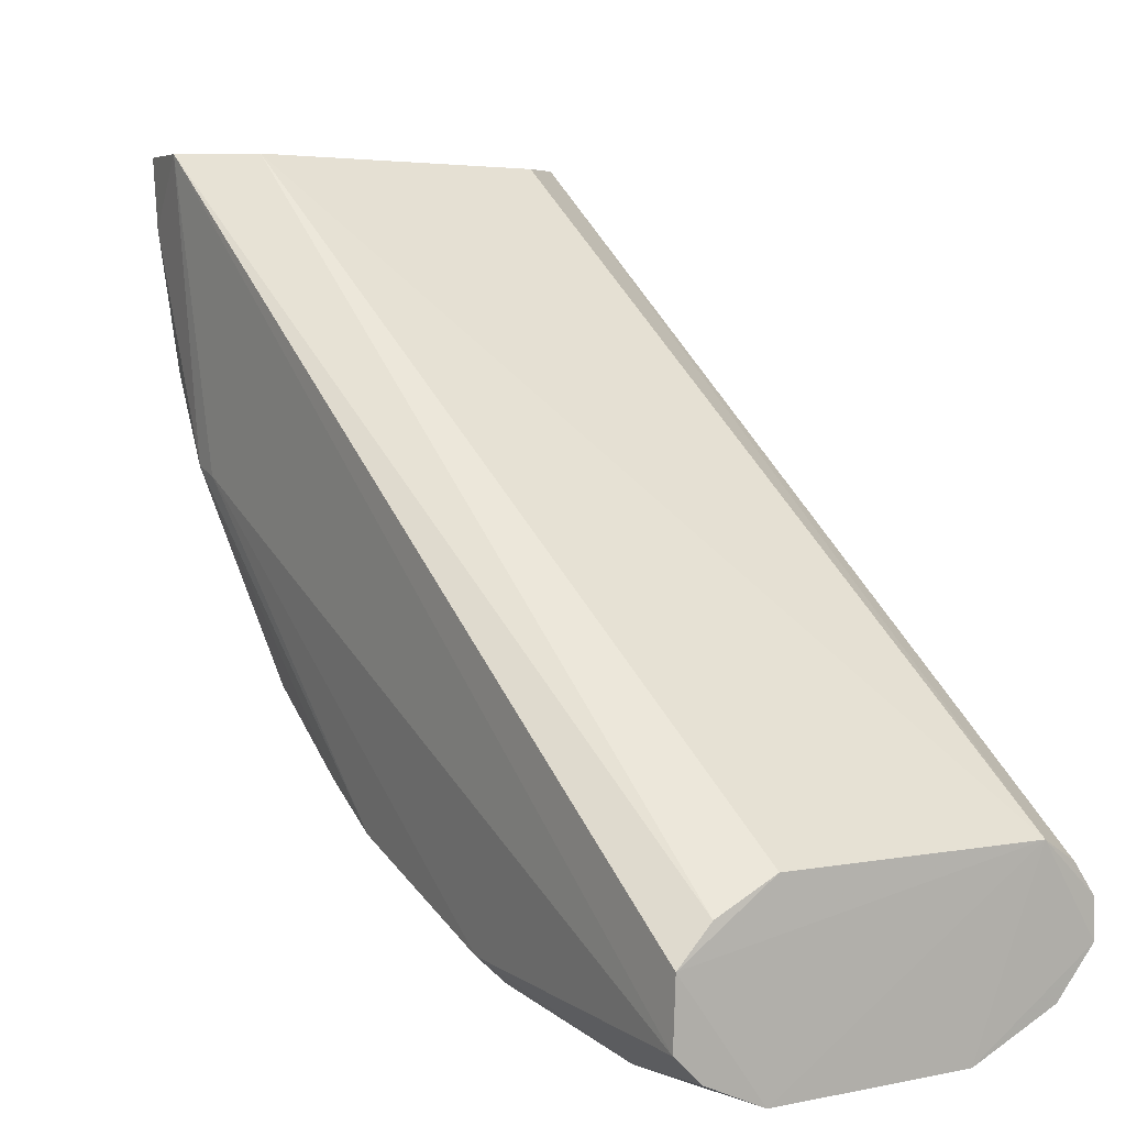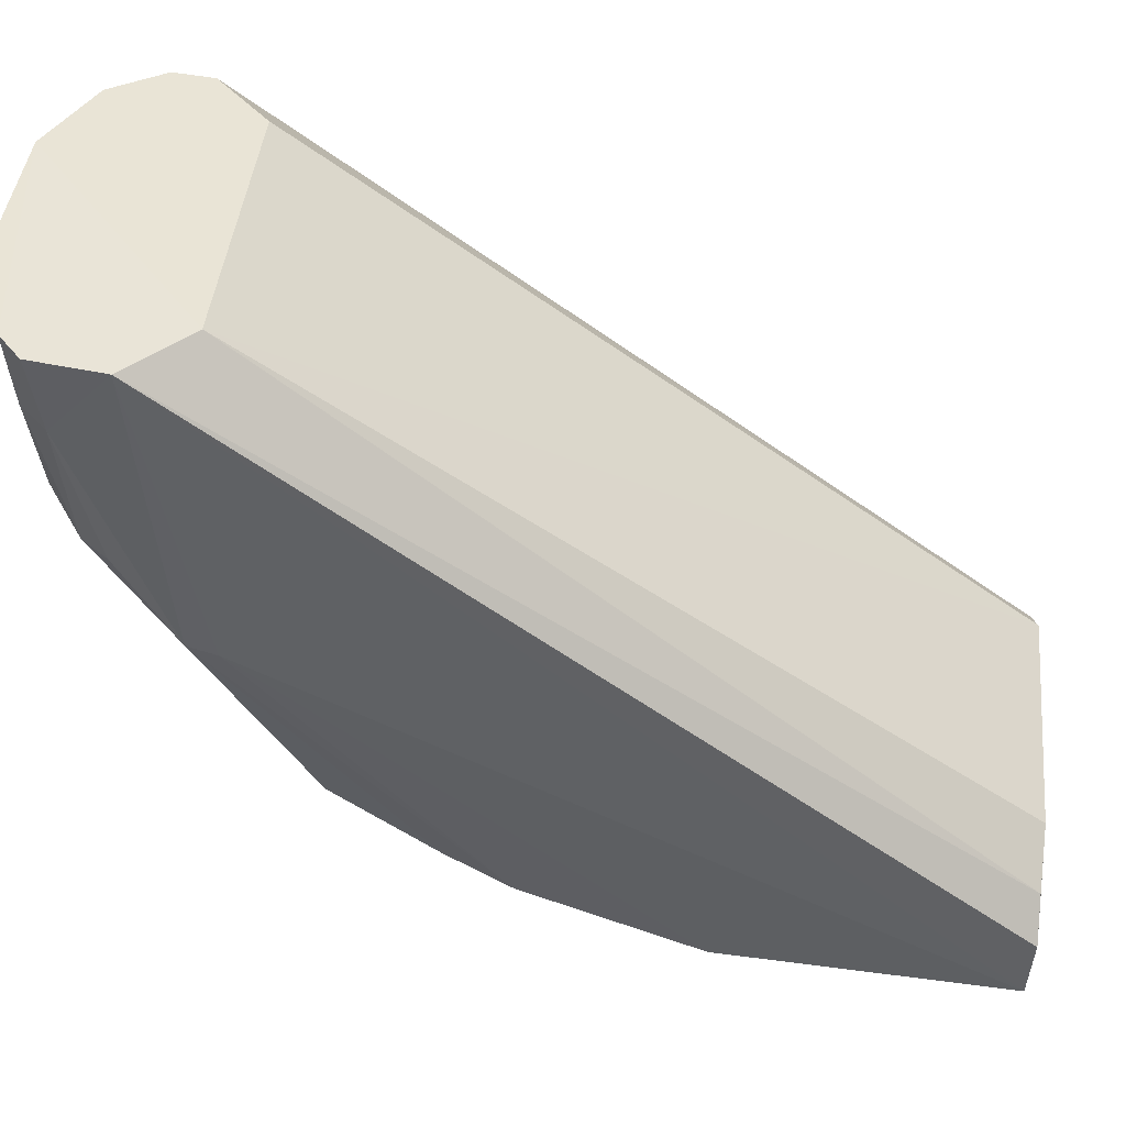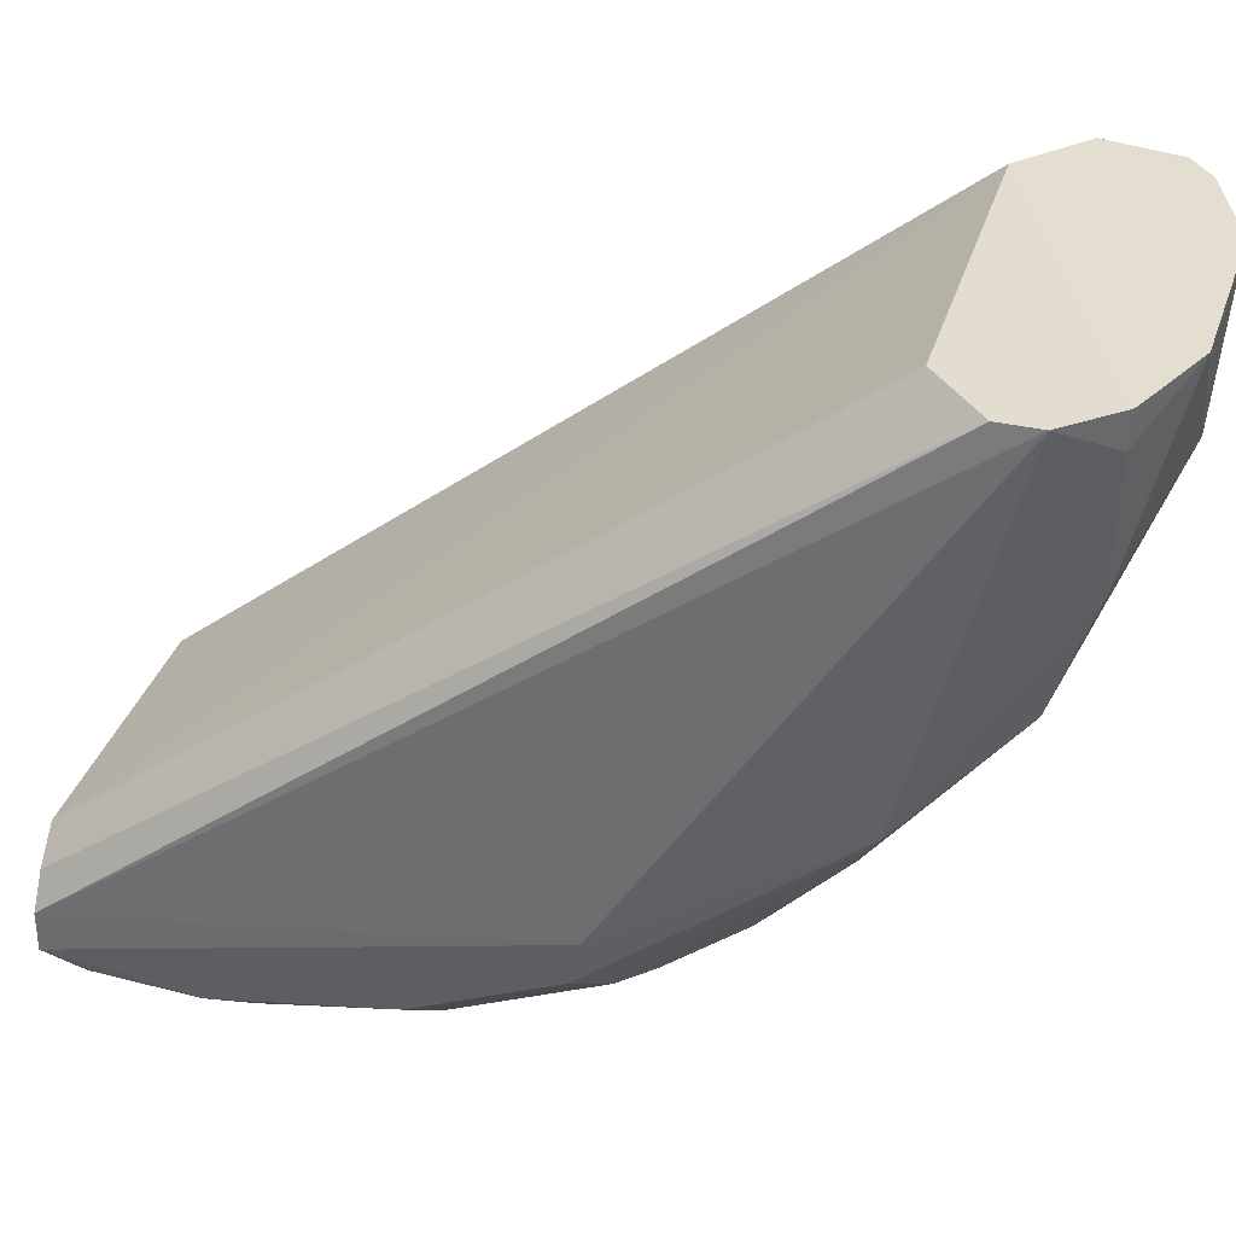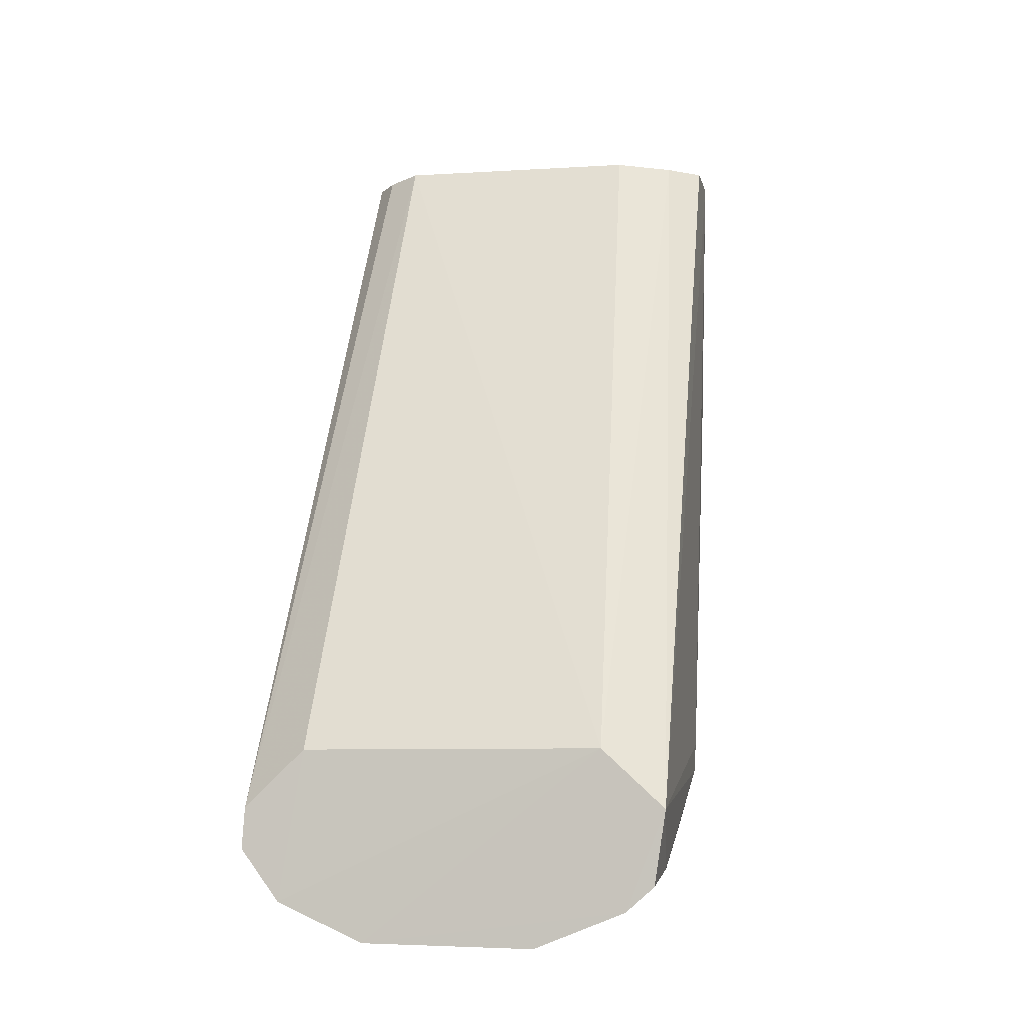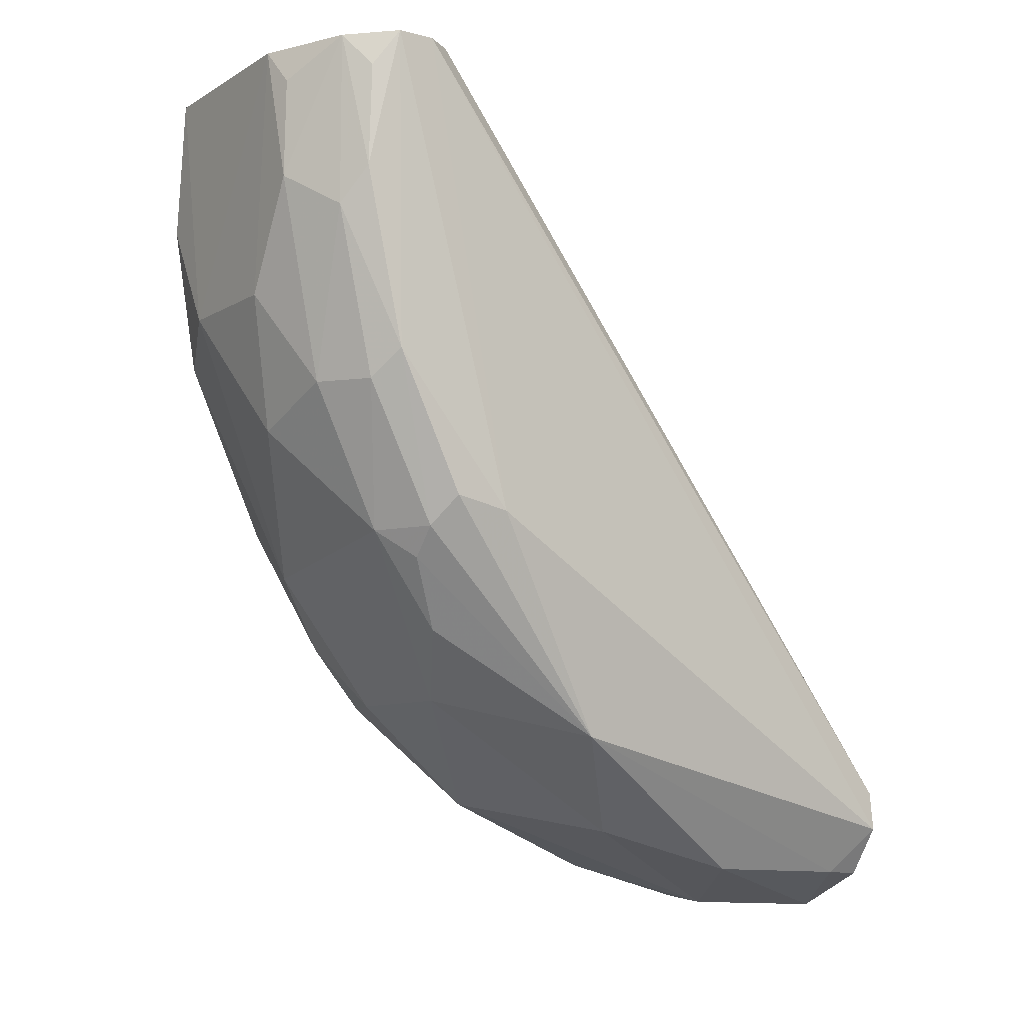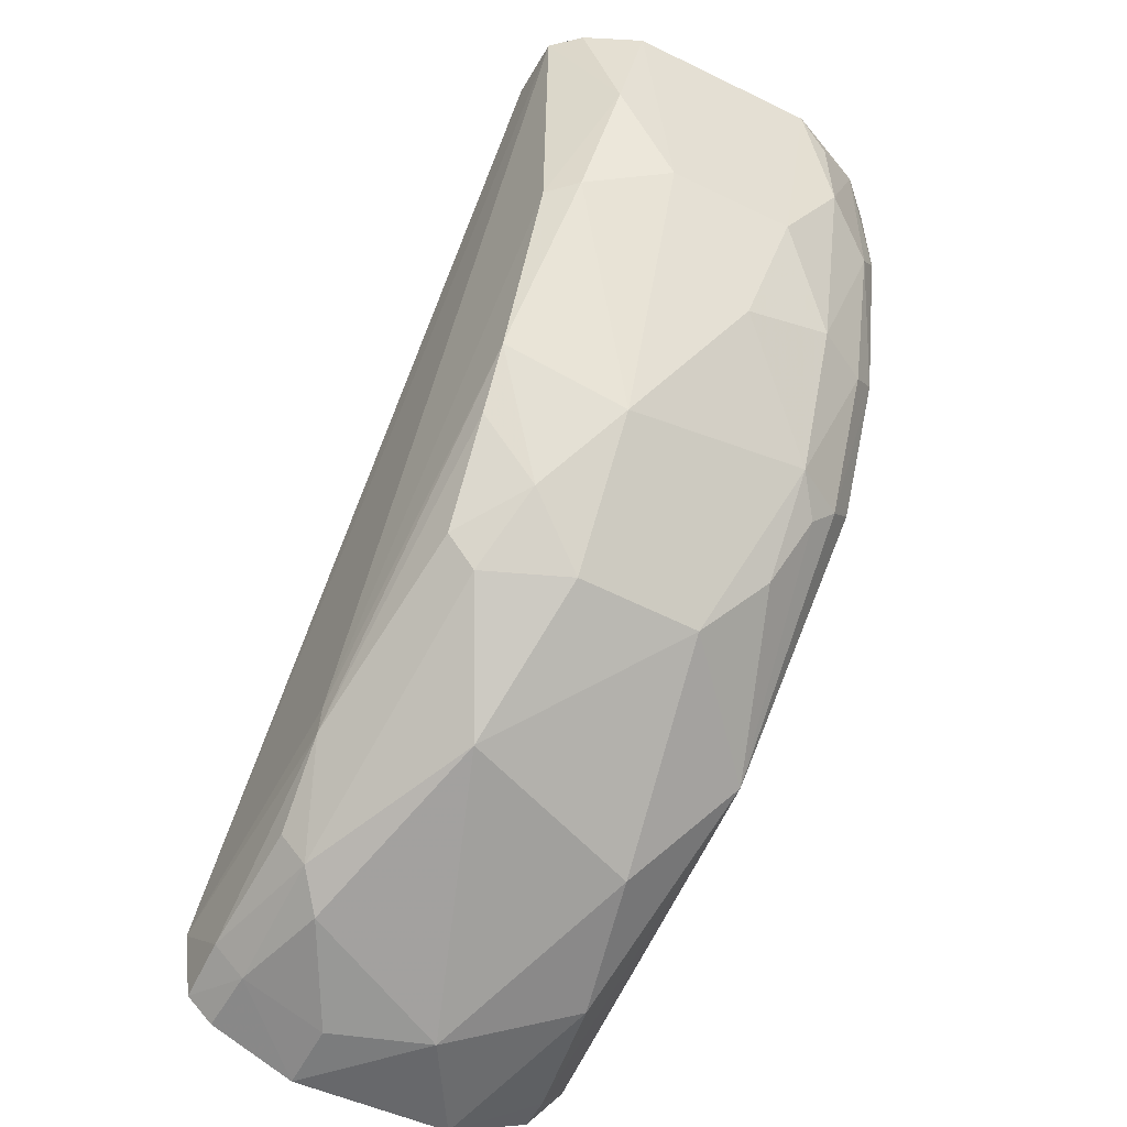
<metadata>
{"format":"obj","ext":"obj","renderer":"f3d","projection":"perspective","resolution":1024,"background":"white","views":[{"elev":5.3,"azim":-32.5,"up":"+Y"},{"elev":42.4,"azim":-84.2,"up":"+Y"},{"elev":36.3,"azim":107.5,"up":"+Y"},{"elev":-5.0,"azim":-167.6,"up":"+Z"},{"elev":-8.5,"azim":56.8,"up":"+Z"},{"elev":-51.0,"azim":-27.7,"up":"+Z"}]}
</metadata>
<code>
v 0.006401 -0.04658 0.08841
v 0.005057 -0.04537 0.08855
v 0.006451 -0.04746 0.08839
v 0.004173 -0.03267 0.07234
v -0.002589 -0.03254 0.07241
v 0.005523 -0.03264 0.07105
v 0.004693 -0.03251 0.06898
v 0.006316 -0.04444 0.07743
v 0.00589 -0.0459 0.08844
v 0.003587 -0.04943 0.08832
v -0.0009291 -0.04531 0.08852
v 0.002747 -0.03248 0.06813
v -0.00376 -0.03933 0.07234
v -0.002919 -0.04786 0.08178
v -0.003003 -0.04822 0.08836
v 0.005578 -0.03259 0.07013
v 0.006162 -0.04719 0.08099
v -0.001015 -0.04944 0.08833
v 0.0056 -0.04852 0.08833
v -0.003017 -0.04677 0.08846
v -0.003117 -0.03251 0.06891
v -0.001099 -0.0325 0.06809
v -0.003017 -0.04621 0.07775
v -0.003752 -0.03915 0.07171
v -0.003999 -0.03253 0.07112
v -0.003745 -0.03253 0.06947
v -0.00165 -0.04932 0.08516
v -0.0002676 -0.04928 0.08264
v 0.004295 -0.04927 0.08747
v 0.004307 -0.04932 0.08515
v 0.006155 -0.0481 0.08515
v -0.002261 -0.04598 0.08846
v -0.003048 -0.03409 0.06905
v -0.00377 -0.03409 0.06973
v -0.003615 -0.03721 0.07044
v 0.006133 -0.04563 0.07773
v 0.005505 -0.04601 0.07706
v 0.005408 -0.04142 0.07231
v 0.003427 -0.03969 0.07007
v 0.004147 -0.03647 0.06913
v -0.002366 -0.04882 0.08834
v 0.002781 -0.04926 0.08265
v 0.001985 -0.04845 0.07957
v 0.004215 -0.04832 0.0804
v -0.002261 -0.04847 0.08183
v 0.006167 -0.04803 0.08755
v 0.005575 -0.04851 0.08431
v 0.004694 -0.03332 0.06903
v 0.001239 -0.03499 0.0682
v 0.002745 -0.04431 0.07322
v 0.004157 -0.04512 0.07479
v -0.0009981 -0.04118 0.07077
v -0.0002512 -0.04442 0.07322
v -0.002403 -0.0365 0.06913
v -0.0002659 -0.0468 0.07633
v -0.001651 -0.04516 0.07472
v -0.003033 -0.03725 0.06977
v -0.002958 -0.04369 0.07397
v -0.001085 -0.03412 0.06828
v -0.003008 -0.0453 0.07629
v -0.002261 -0.04357 0.07325
v 0.005499 -0.04761 0.08035
v 0.004255 -0.04677 0.07703
v 0.004868 -0.04599 0.07639
f 1 2 3
f 4 5 2
f 4 2 6
f 7 5 4
f 8 1 3
f 9 1 6
f 9 6 2
f 9 2 1
f 10 3 2
f 11 2 5
f 12 5 7
f 13 14 15
f 16 6 1
f 16 1 8
f 16 7 4
f 16 4 6
f 17 8 3
f 18 10 2
f 19 3 10
f 20 15 18
f 20 18 2
f 20 2 11
f 21 12 22
f 23 13 24
f 23 14 13
f 25 24 13
f 25 13 15
f 25 15 20
f 25 21 26
f 25 5 12
f 25 12 21
f 27 15 14
f 28 10 18
f 28 18 27
f 29 19 10
f 29 10 30
f 29 30 19
f 31 17 3
f 32 20 11
f 32 11 5
f 32 25 20
f 32 5 25
f 33 26 21
f 33 21 22
f 34 25 26
f 34 24 25
f 34 35 24
f 34 26 33
f 36 8 17
f 36 17 37
f 38 36 37
f 38 39 40
f 38 8 36
f 38 16 8
f 41 27 18
f 41 18 15
f 41 15 27
f 42 30 10
f 42 10 28
f 42 28 43
f 42 44 30
f 42 43 44
f 45 28 27
f 45 27 14
f 45 14 23
f 46 31 3
f 46 3 19
f 46 19 31
f 47 31 19
f 47 19 30
f 47 17 31
f 47 30 44
f 48 40 12
f 48 12 7
f 48 7 16
f 48 38 40
f 48 16 38
f 49 40 39
f 49 22 12
f 49 12 40
f 50 38 51
f 50 39 38
f 52 50 53
f 52 39 50
f 52 49 39
f 52 54 49
f 55 56 53
f 55 43 28
f 55 28 45
f 55 45 23
f 55 23 56
f 55 53 50
f 57 33 54
f 57 34 33
f 57 35 34
f 57 54 52
f 57 24 35
f 57 58 24
f 59 33 22
f 59 54 33
f 59 49 54
f 59 22 49
f 60 23 24
f 60 24 58
f 60 58 56
f 60 56 23
f 61 53 56
f 61 56 58
f 61 52 53
f 61 57 52
f 61 58 57
f 62 37 17
f 62 47 44
f 62 17 47
f 63 44 43
f 63 62 44
f 63 37 62
f 63 43 55
f 63 55 50
f 63 50 51
f 64 38 37
f 64 51 38
f 64 63 51
f 64 37 63

</code>
